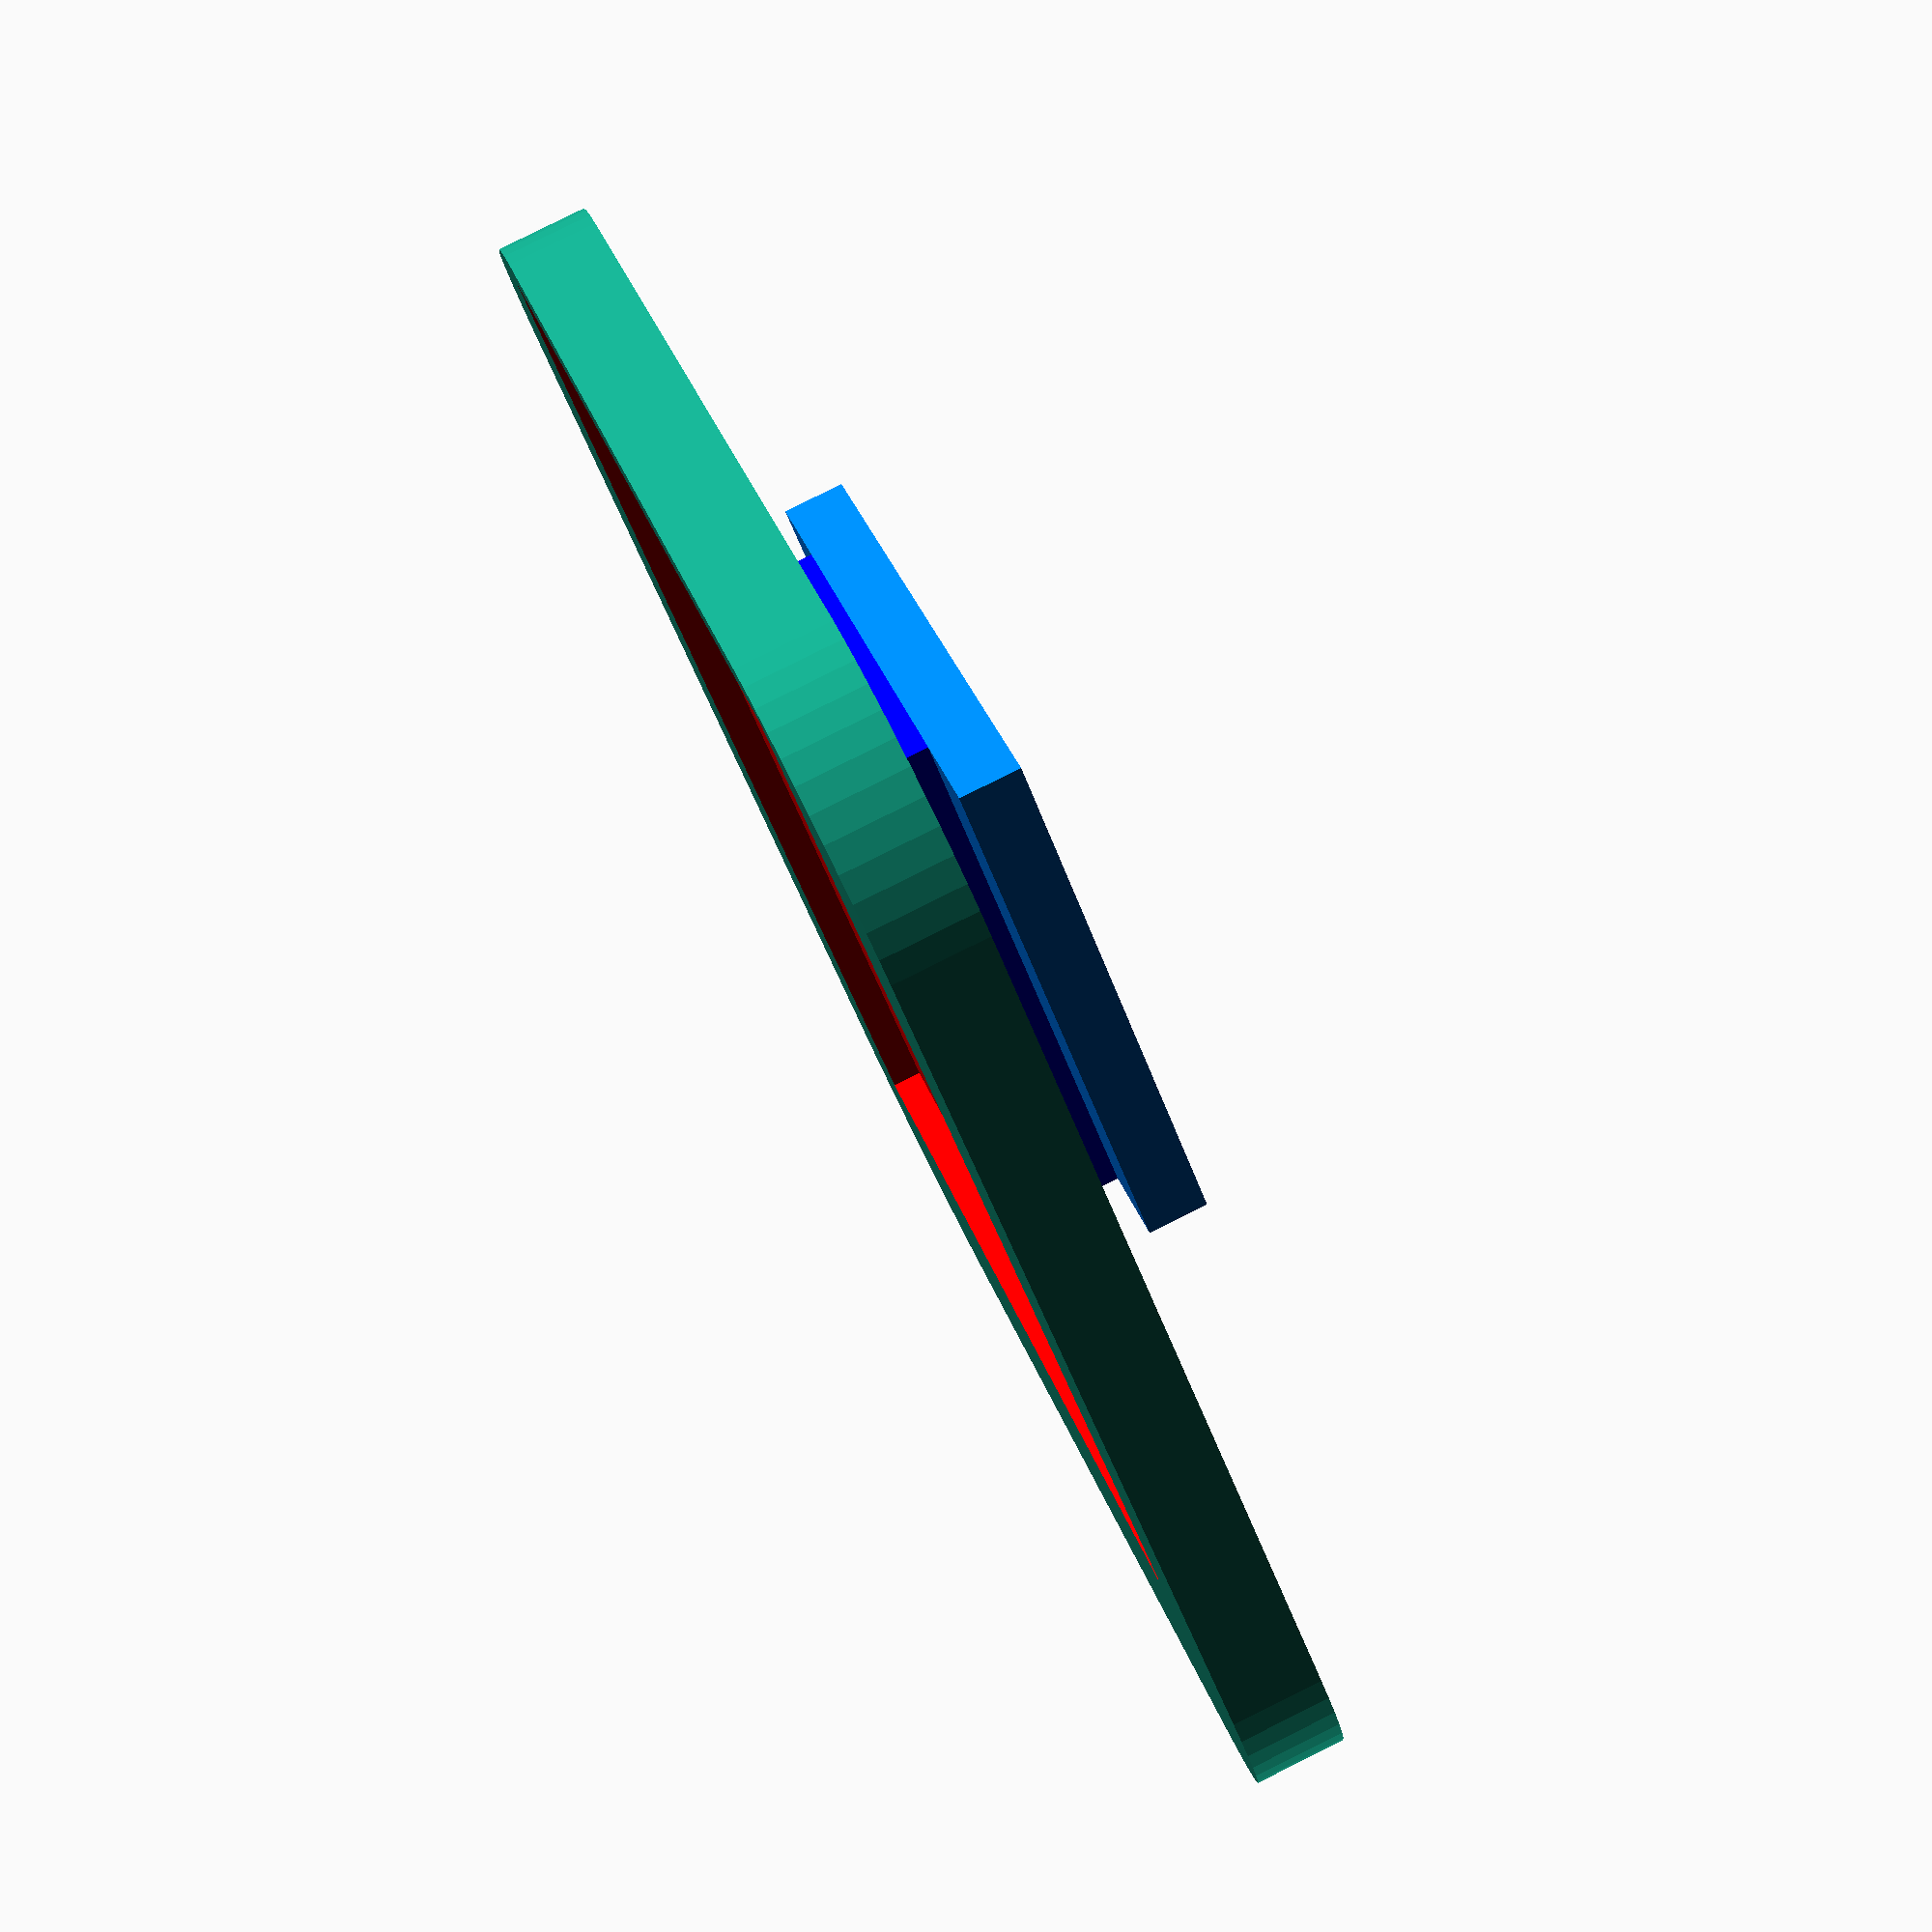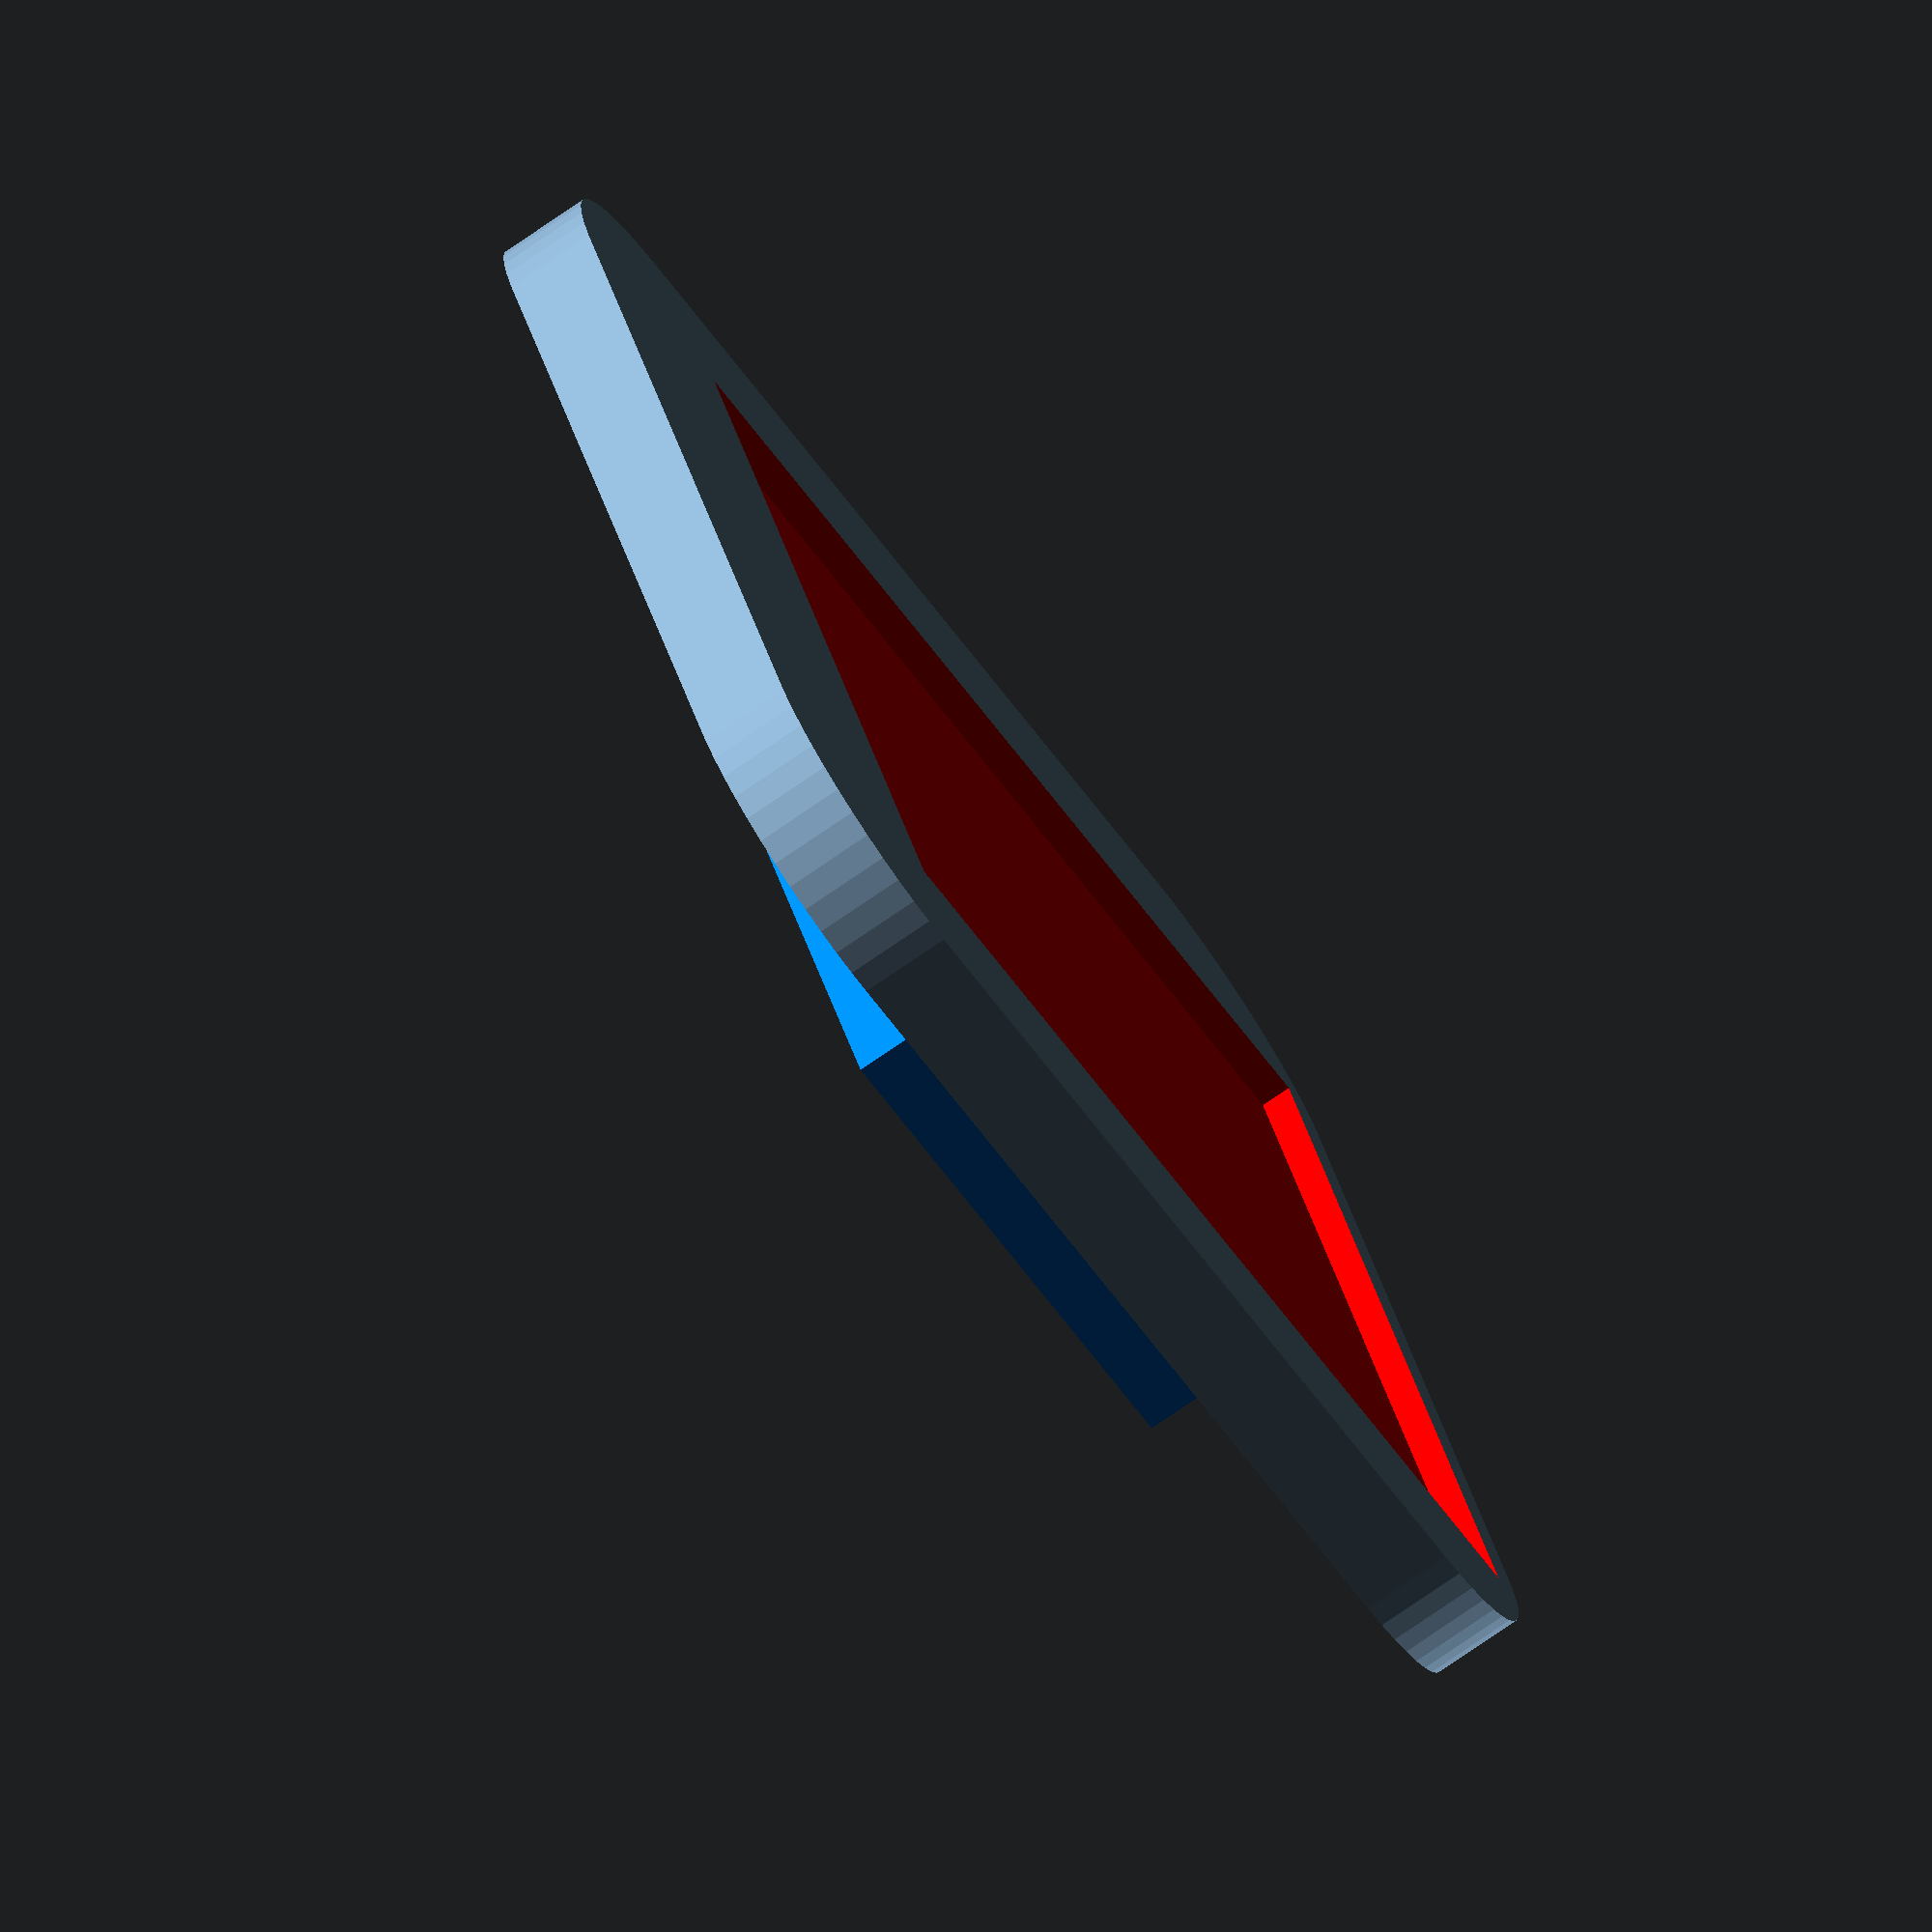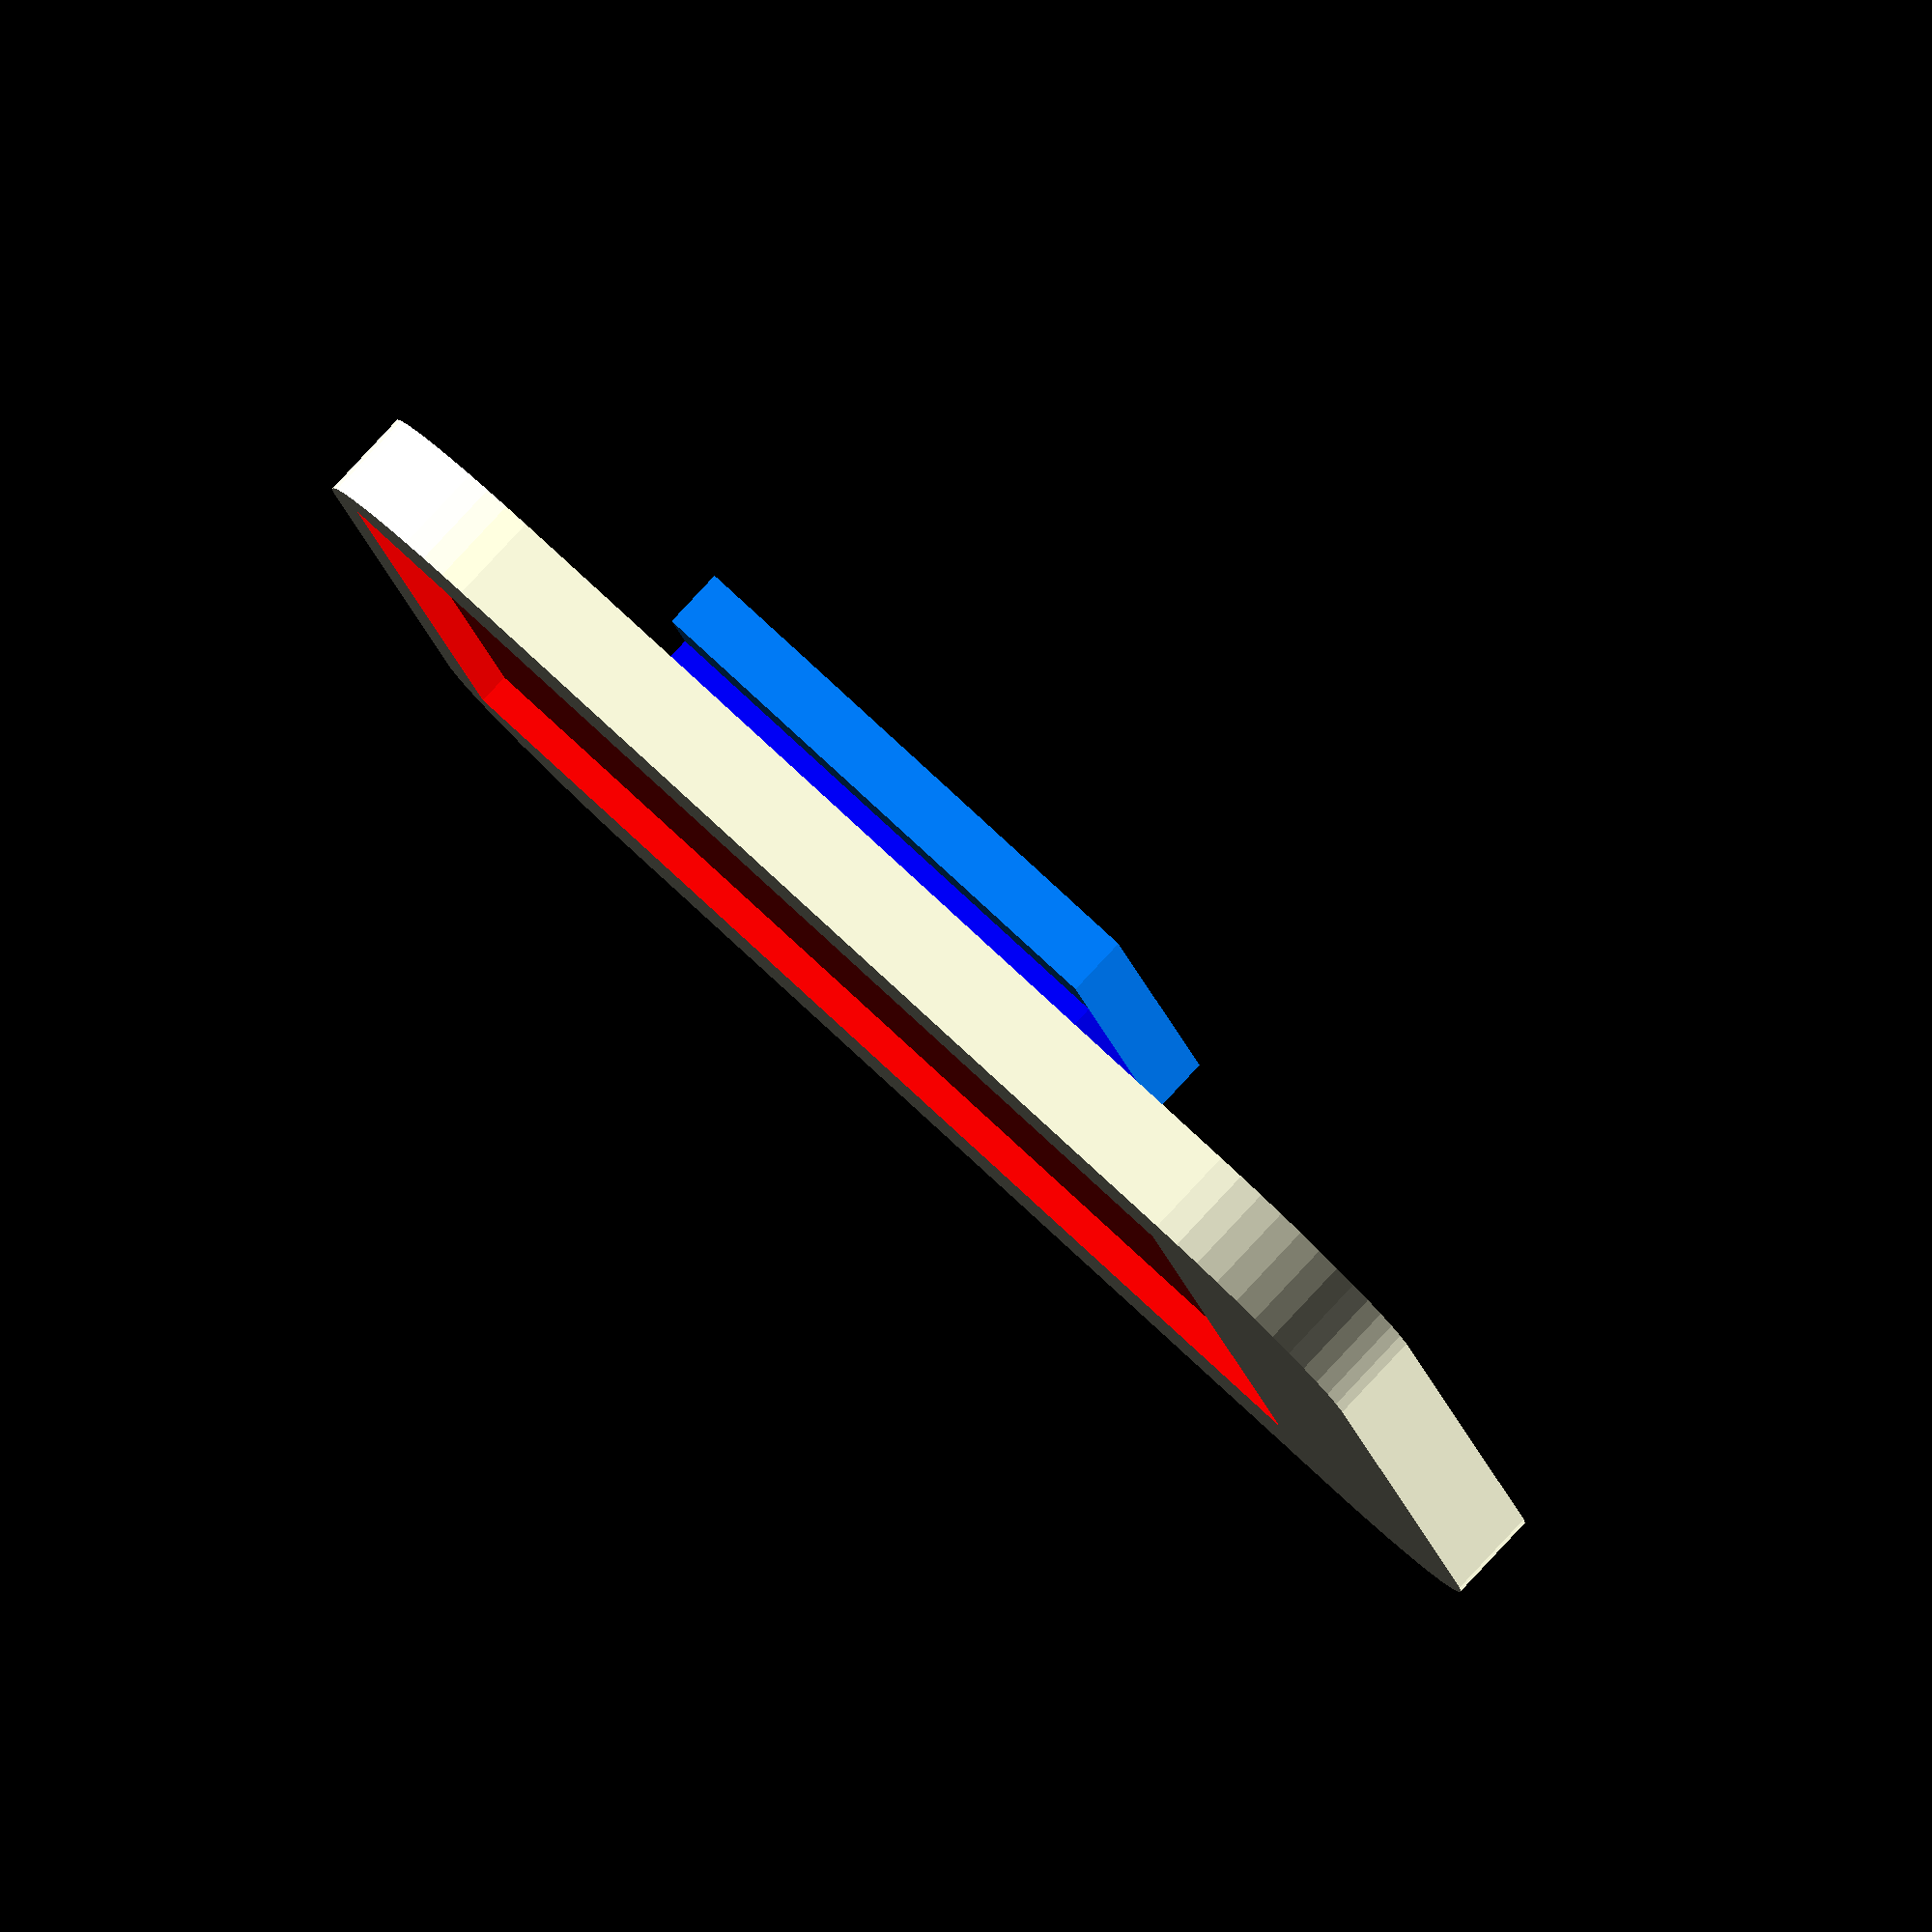
<openscad>
module cold_shoe_insert() {
    
    
    
    color([0,0.5,1])
    // per ISO 518:2006(E), page 3 - inner insert
    cube([18.6, 18, 2], center=true);

    translate([0,0,(2 + 1.5) / 2]) {
      color([0,0,1])
      // per ISO 518:2006(E), page 3 - between "teeth"
      cube([12.5, 18, 1.5], center=true);
    }
}


module chamfered_cube(dim, center=true) {
    // pozor! only works with cubes :C
    x = dim[0];
    y = dim[1];
    z = dim[2];
    ble = sqrt(pow(y, 2) + pow(z, 2));
    
    difference() {
    cube(dim, center=center);
    
    color([1,0,0])
    translate([0,x/4,x/4])
    // TODO: compute this angle and hope that translation math works xD
    rotate([45,0,0])
    translate([0,0,0])
    
    cube([x + 1,y * z / ble, ble], center=true);
    }
}

module tentacle_sync_e_velcro_mount(table_height, table_margin, velcro_pad_length_margin, velcro_dip, minkowski_cylinder_r, velcro_pad_width_margin) {
    // TOOD: can I guard against it?
    // minkowski_cylinder_r is up to 21 for whatever reason, then it degrades into a full circle

    // per official website
    tentacle_width = 38;
    tentacle_length = 50;
    
    // as stated by Tentcle support staff when asked on May 28, 2022
    inbuilt_velcro_pad_width = 20;
    inbuilt_velcro_pad_length = 29.5;

    // self-measured, but I've already asked Tentacle
    locking_connector_dip = 5;
    
    // TODO: this cannot be really parametrized yet
    locking_connector_dip_margin = 2;
    
    translate([0,0, table_height / 2]) {
        difference() {
            $fn=50;
            minkowski() {
                difference() {
                    cube([tentacle_width + table_margin - 2 * minkowski_cylinder_r, tentacle_length + table_margin - 2 * minkowski_cylinder_r, table_height / 2], center = true);
                    
                    // TODO: figure out why there has to be this shitty -1 and the y axis
                    color([0,1,0])
                    translate([0,(tentacle_width + table_margin - 2 * minkowski_cylinder_r) / 2 + (locking_connector_dip + locking_connector_dip_margin) / 2 - 1 ,0])
                    cube([tentacle_width + table_margin - 2 * minkowski_cylinder_r, locking_connector_dip + locking_connector_dip_margin, table_height / 2], center=true);
                }
                
                color([0,1,0])
                cylinder(r=minkowski_cylinder_r,h=table_height / 2, center = true);
            }
            
            color([1,0,0])
            translate([0,0,table_height / 2])
            // the 2x compsensates for centering and it's easier to wrok with that way
            cube([inbuilt_velcro_pad_width + velcro_pad_length_margin, inbuilt_velcro_pad_length + velcro_pad_width_margin, 2 * velcro_dip], center = true);
        }
    }
}



cold_shoe_insert();
cold_shoe_over_0_height = (2 / 2) + 1.5;

translate([0,0,cold_shoe_over_0_height]) {
    // prototype 2
    // TODO: 45deg chamfer on the velcro dip (outside of dip!)
    // TODO: add chamfered support on the "shorter" (then one it's being printed on) side for part of the cold shoe insert
    
    // PARAMETER_EXPERIMENT 3mm table margin, 5 is cool but let's see
    // PARAMETER_EXPERIMENT 2mm table height, 2 is cool but let's see
    // PARAMETER_EXPERIMENT 1mm velcro dip, 0.5 is cool but let's see
    // note the reduction in printing time
    // label as gen 2 mark 2

    // prototype 3
    // TODO: add 2 x 45deg chamfered rubber band rails [compensate the shoe insert height by rubber band margin, yes, compensate]
    // TODO: this needs 3.5mm table height to even make sense - rubber is 1.5mm
    // label as gen 2 mark 3
 
    tentacle_sync_e_velcro_mount(table_height=3, table_margin=2, velcro_pad_width_margin=6, velcro_pad_length_margin=9, velcro_dip=1, minkowski_cylinder_r=7);
}

</openscad>
<views>
elev=96.2 azim=132.4 roll=116.4 proj=p view=wireframe
elev=256.5 azim=245.9 roll=235.5 proj=o view=wireframe
elev=274.6 azim=259.0 roll=43.1 proj=o view=solid
</views>
